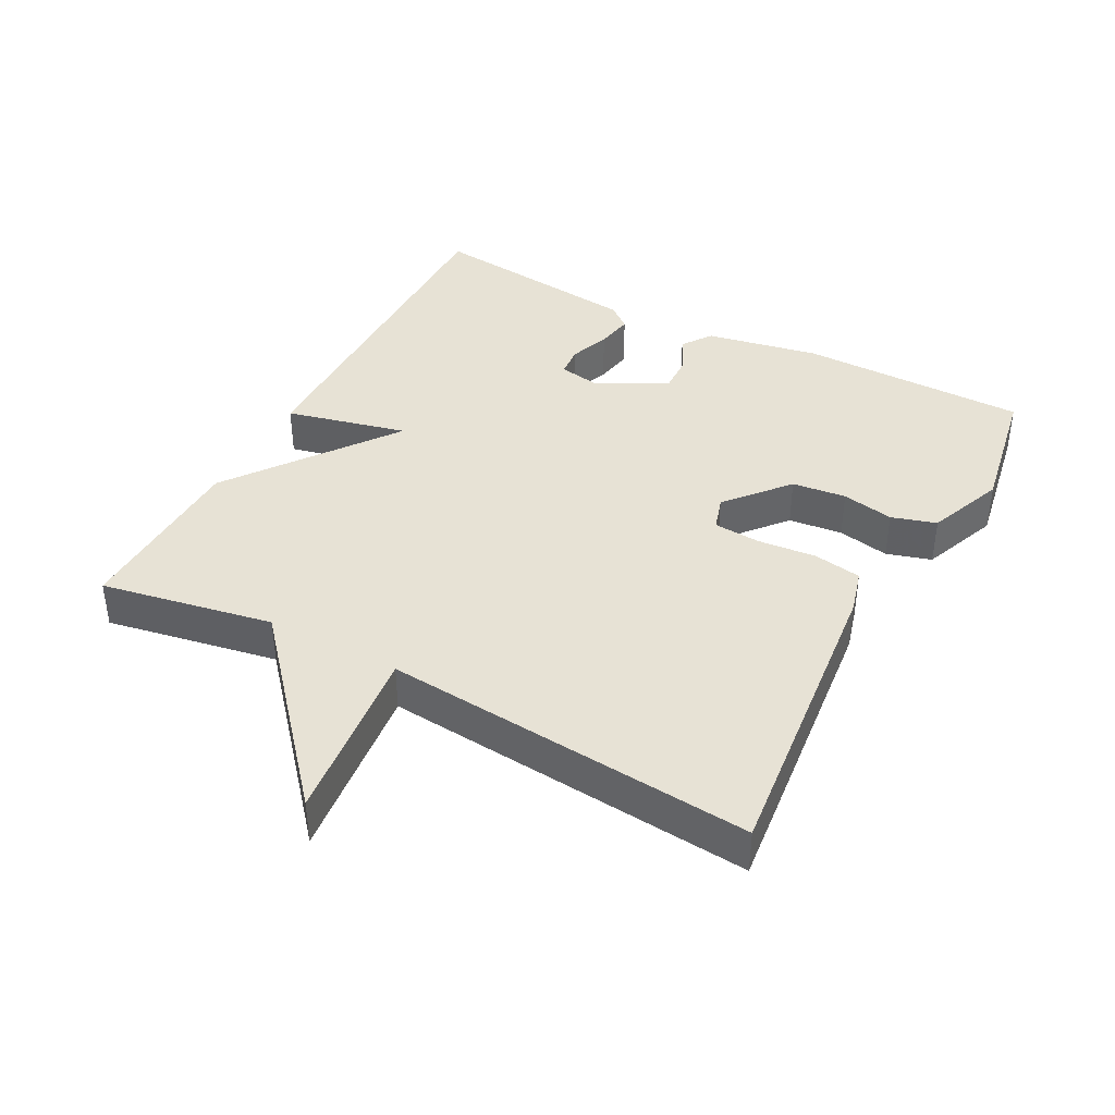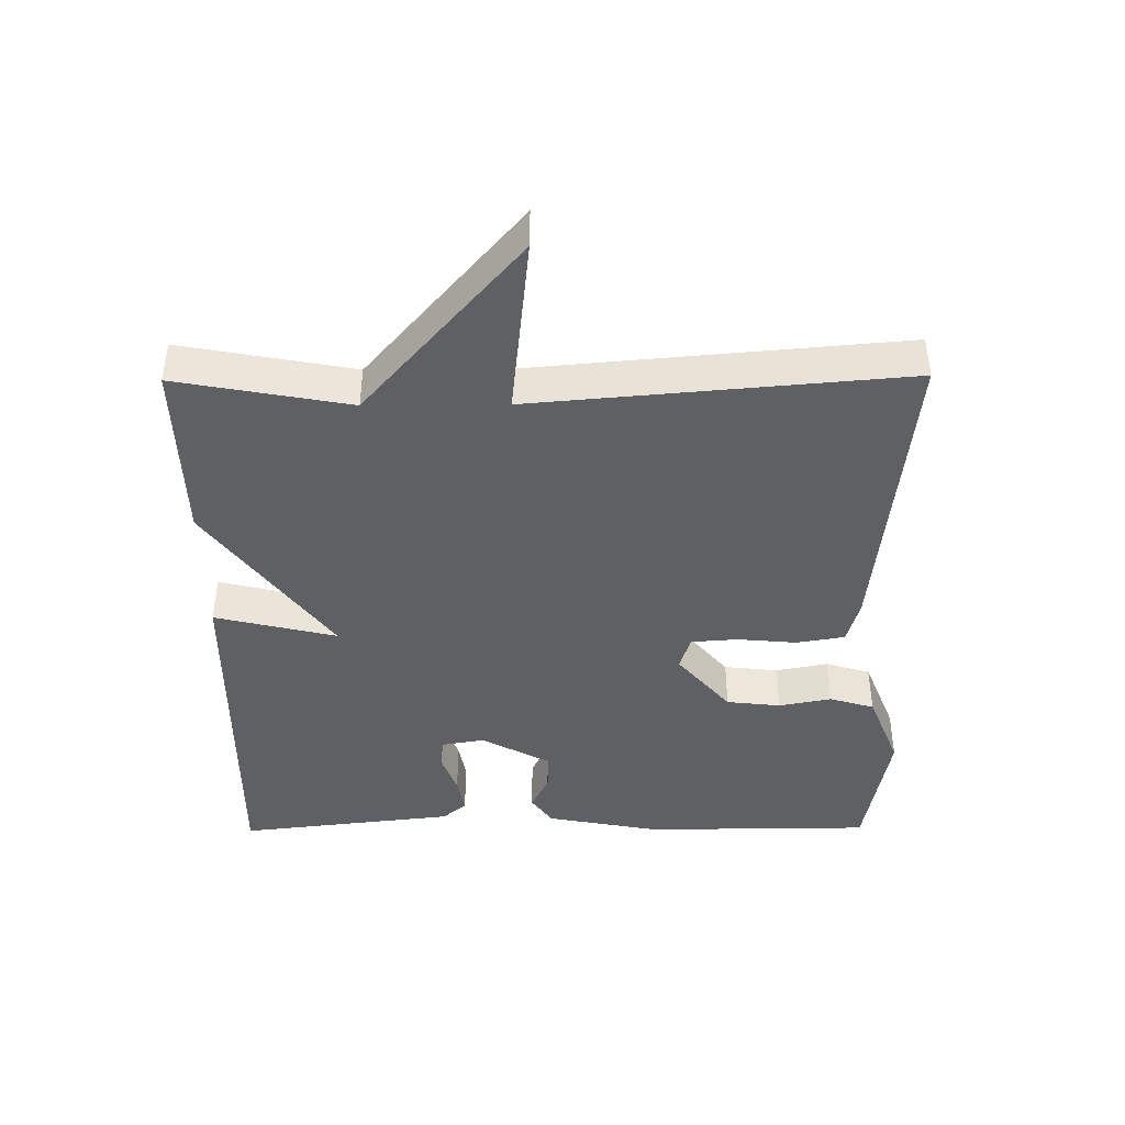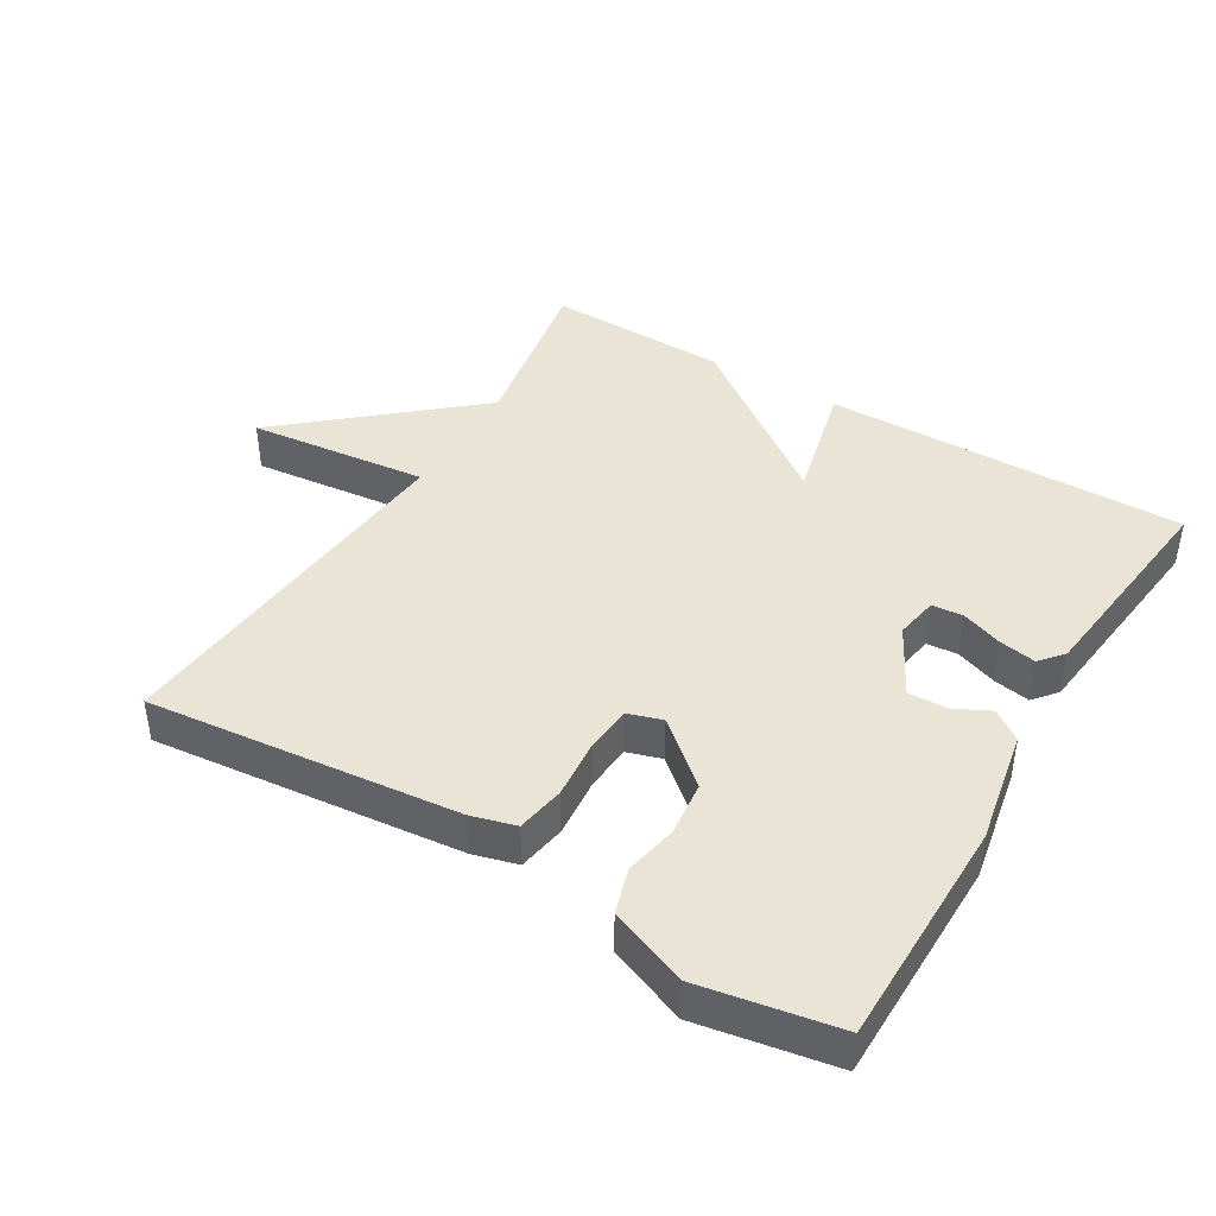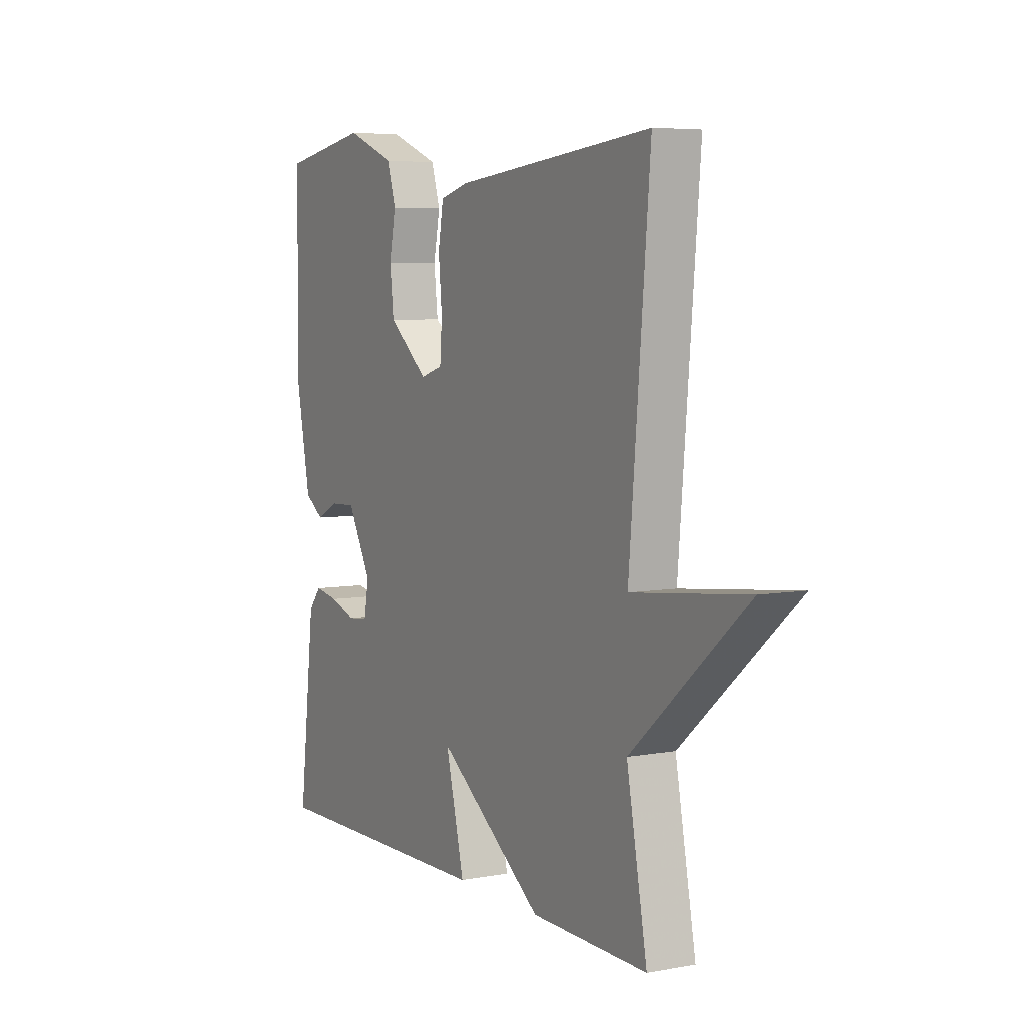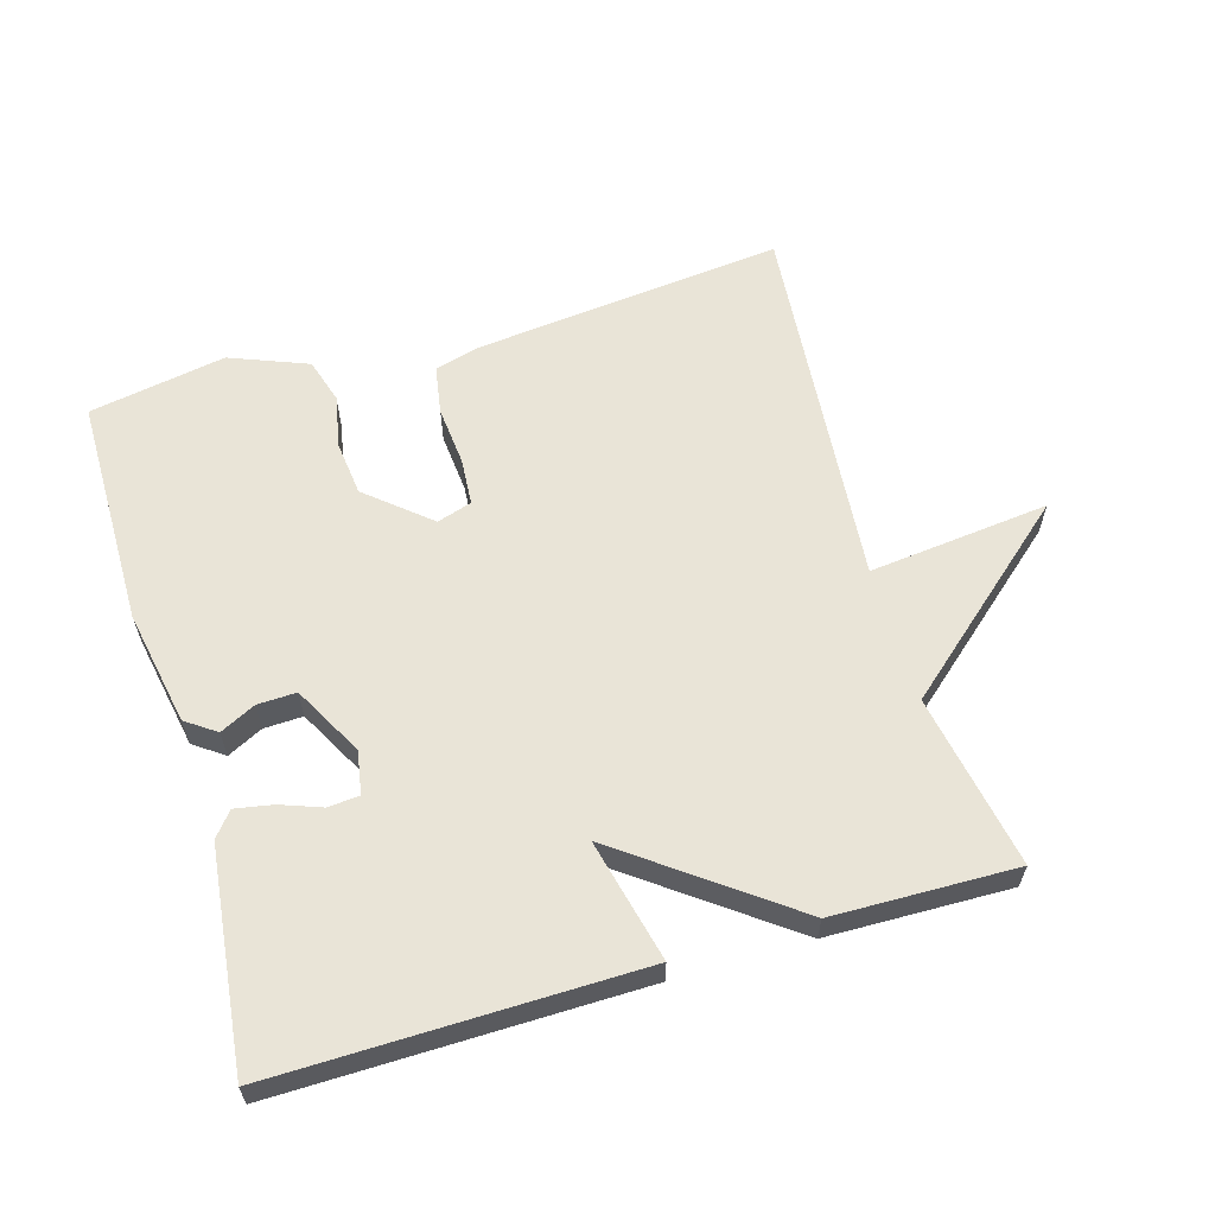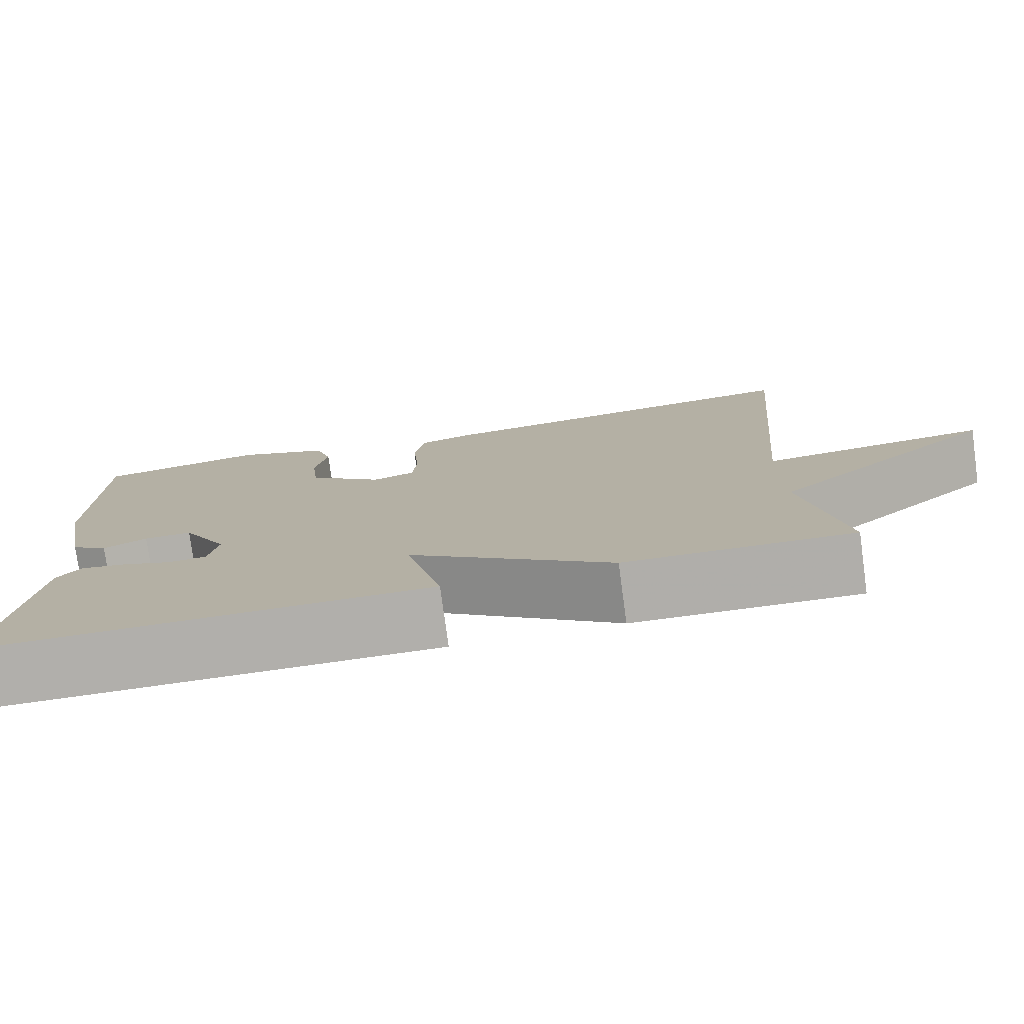
<metadata>
{"format":"obj","ext":"obj","renderer":"f3d","projection":"perspective","resolution":1024,"background":"white","views":[{"elev":40.1,"azim":-62.0,"up":"+Y"},{"elev":-42.7,"azim":-89.5,"up":"+Y"},{"elev":42.6,"azim":31.0,"up":"+Y"},{"elev":5.8,"azim":-119.3,"up":"+Z"},{"elev":61.0,"azim":163.6,"up":"+Y"},{"elev":-78.0,"azim":-172.3,"up":"+Z"}]}
</metadata>
<code>
v 0.5 0.07 -0.5
v -0.032 0.07 -0.494
v 0.011 0.07 -0.315
v -0.232 0.07 -0.494
v -0.5 0.07 -0.5
v -0.453 0.07 -0.246
v -0.718 0.07 -0.017
v -0.453 0.07 -0.046
v -0.5 0.07 0.5
v -0.045 0.07 0.452
v 0.02 0.07 0.434
v 0.032 0.07 0.363
v 0.024 0.07 0.276
v 0.029 0.07 0.207
v 0.08 0.07 0.191
v 0.171 0.07 0.268
v 0.18 0.07 0.348
v 0.165 0.07 0.425
v 0.185 0.07 0.491
v 0.299 0.07 0.536
v 0.5 0.07 0.5
v 0.502 0.07 0.163
v 0.47 0.07 -0.005
v 0.426 0.07 -0.036
v 0.374 0.07 -0.01
v 0.317 0.07 -0.008
v 0.262 0.07 -0.11
v 0.273 0.07 -0.173
v 0.319 0.07 -0.177
v 0.379 0.07 -0.155
v 0.434 0.07 -0.145
v 0.463 0.07 -0.18
v 0.5 0 -0.5
v -0.032 0 -0.494
v 0.011 0 -0.315
v -0.232 0 -0.494
v -0.5 0 -0.5
v -0.453 0 -0.246
v -0.718 0 -0.017
v -0.453 0 -0.046
v -0.5 0 0.5
v -0.045 0 0.452
v 0.02 0 0.434
v 0.032 0 0.363
v 0.024 0 0.276
v 0.029 0 0.207
v 0.08 0 0.191
v 0.171 0 0.268
v 0.18 0 0.348
v 0.165 0 0.425
v 0.185 0 0.491
v 0.299 0 0.536
v 0.5 0 0.5
v 0.502 0 0.163
v 0.47 0 -0.005
v 0.426 0 -0.036
v 0.374 0 -0.01
v 0.317 0 -0.008
v 0.262 0 -0.11
v 0.273 0 -0.173
v 0.319 0 -0.177
v 0.379 0 -0.155
v 0.434 0 -0.145
v 0.463 0 -0.18
f 1 2 3
f 32 1 3
f 31 32 3
f 30 31 3
f 29 30 3
f 28 29 3
f 27 28 3
f 4 5 6
f 3 4 6
f 27 3 6
f 26 27 6
f 23 24 25
f 22 23 25
f 21 22 25
f 20 21 25
f 19 20 25
f 18 19 25
f 17 18 25
f 16 17 25 26
f 15 16 26
f 14 15 26 6
f 11 12 13
f 10 11 13
f 9 10 13
f 8 9 13
f 8 13 14 6
f 6 7 8
f 35 34 33
f 35 33 64
f 35 64 63
f 35 63 62
f 35 62 61
f 35 61 60
f 35 60 59
f 38 37 36
f 38 36 35
f 38 35 59
f 38 59 58
f 57 56 55
f 57 55 54
f 57 54 53
f 57 53 52
f 57 52 51
f 57 51 50
f 57 50 49
f 58 57 49 48
f 58 48 47
f 38 58 47 46
f 45 44 43
f 45 43 42
f 45 42 41
f 45 41 40
f 38 46 45 40
f 40 39 38
f 1 33 34 2
f 2 34 35 3
f 3 35 36 4
f 4 36 37 5
f 5 37 38 6
f 6 38 39 7
f 7 39 40 8
f 8 40 41 9
f 9 41 42 10
f 10 42 43 11
f 11 43 44 12
f 12 44 45 13
f 13 45 46 14
f 14 46 47 15
f 15 47 48 16
f 16 48 49 17
f 17 49 50 18
f 18 50 51 19
f 19 51 52 20
f 20 52 53 21
f 21 53 54 22
f 22 54 55 23
f 23 55 56 24
f 24 56 57 25
f 25 57 58 26
f 26 58 59 27
f 27 59 60 28
f 28 60 61 29
f 29 61 62 30
f 30 62 63 31
f 31 63 64 32
f 32 64 33 1

</code>
